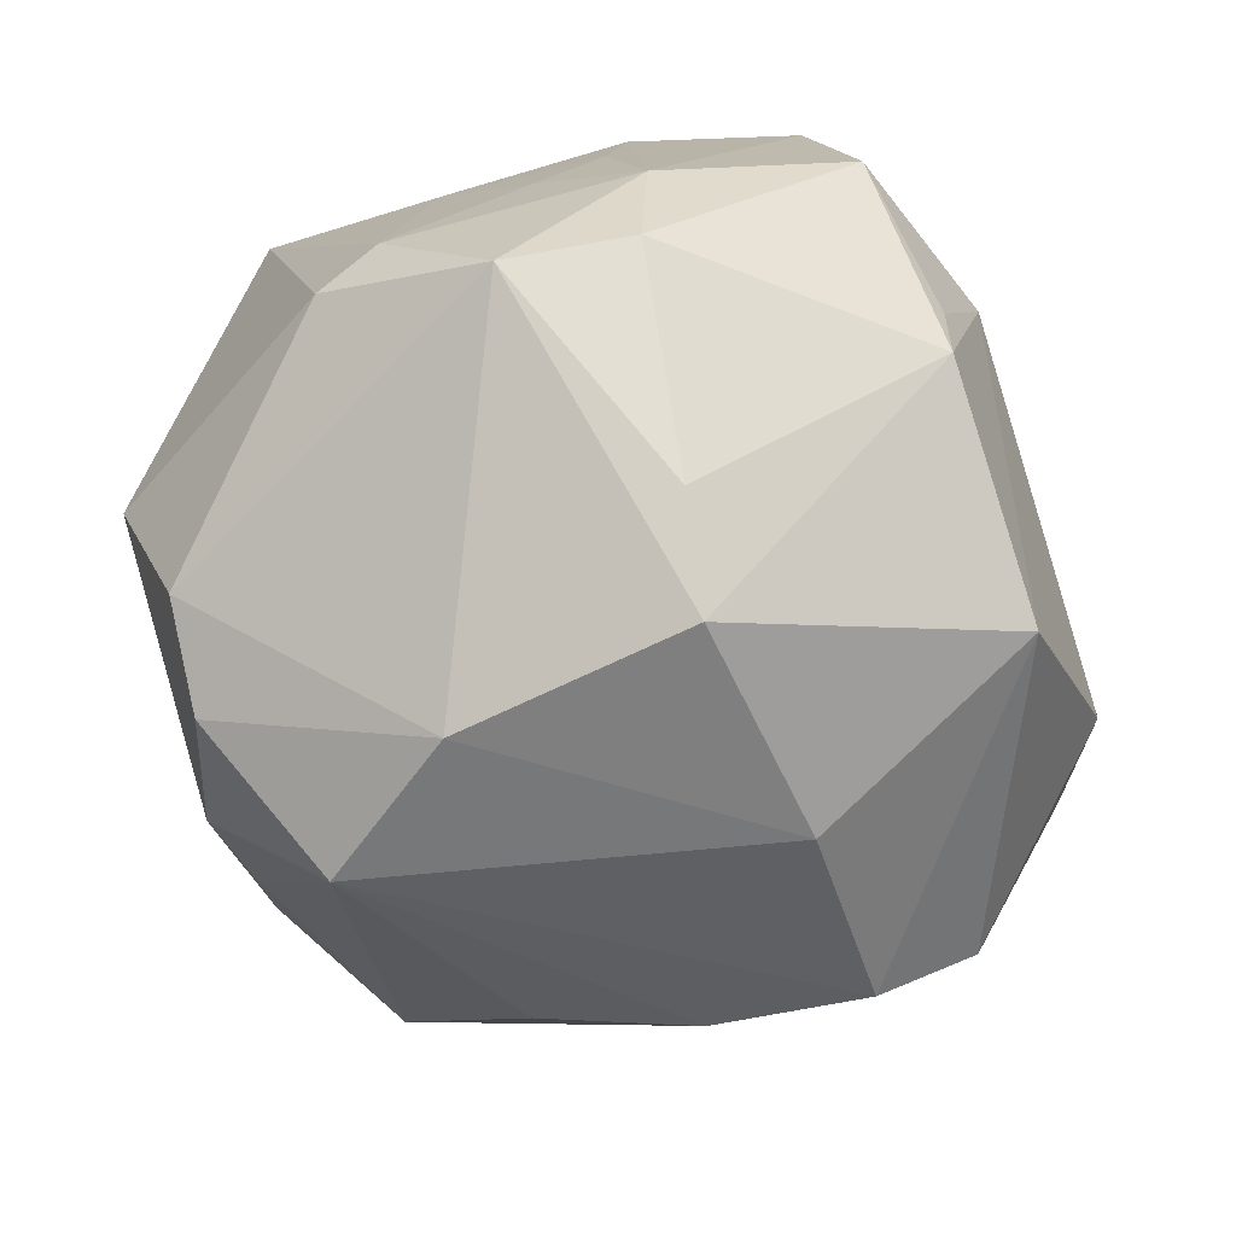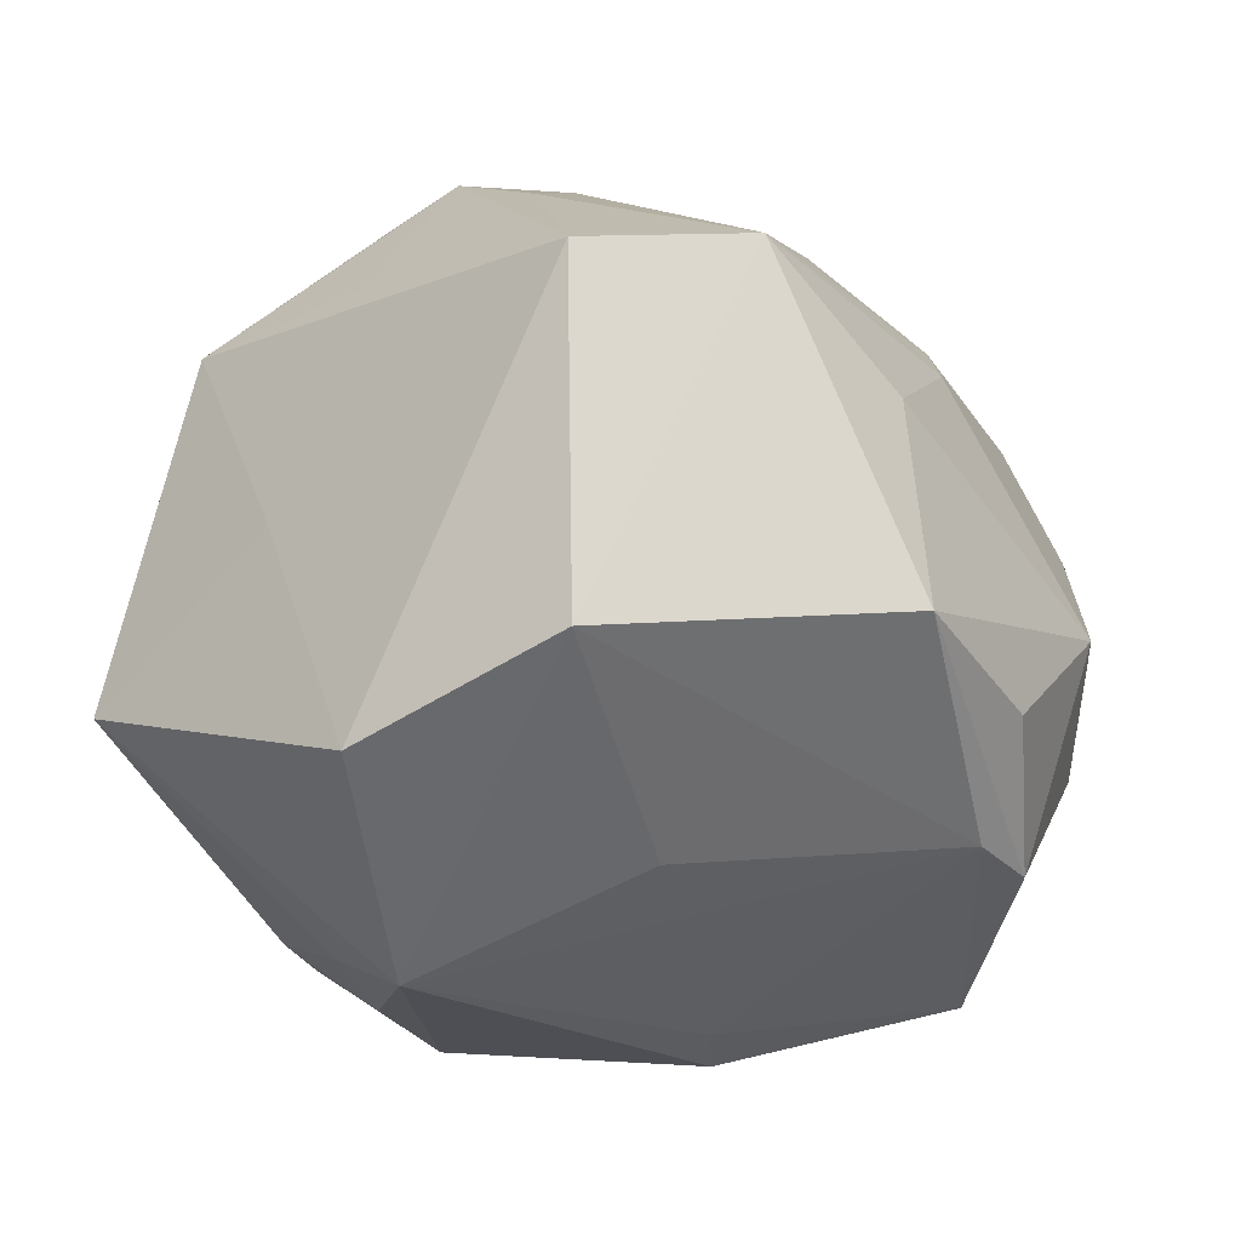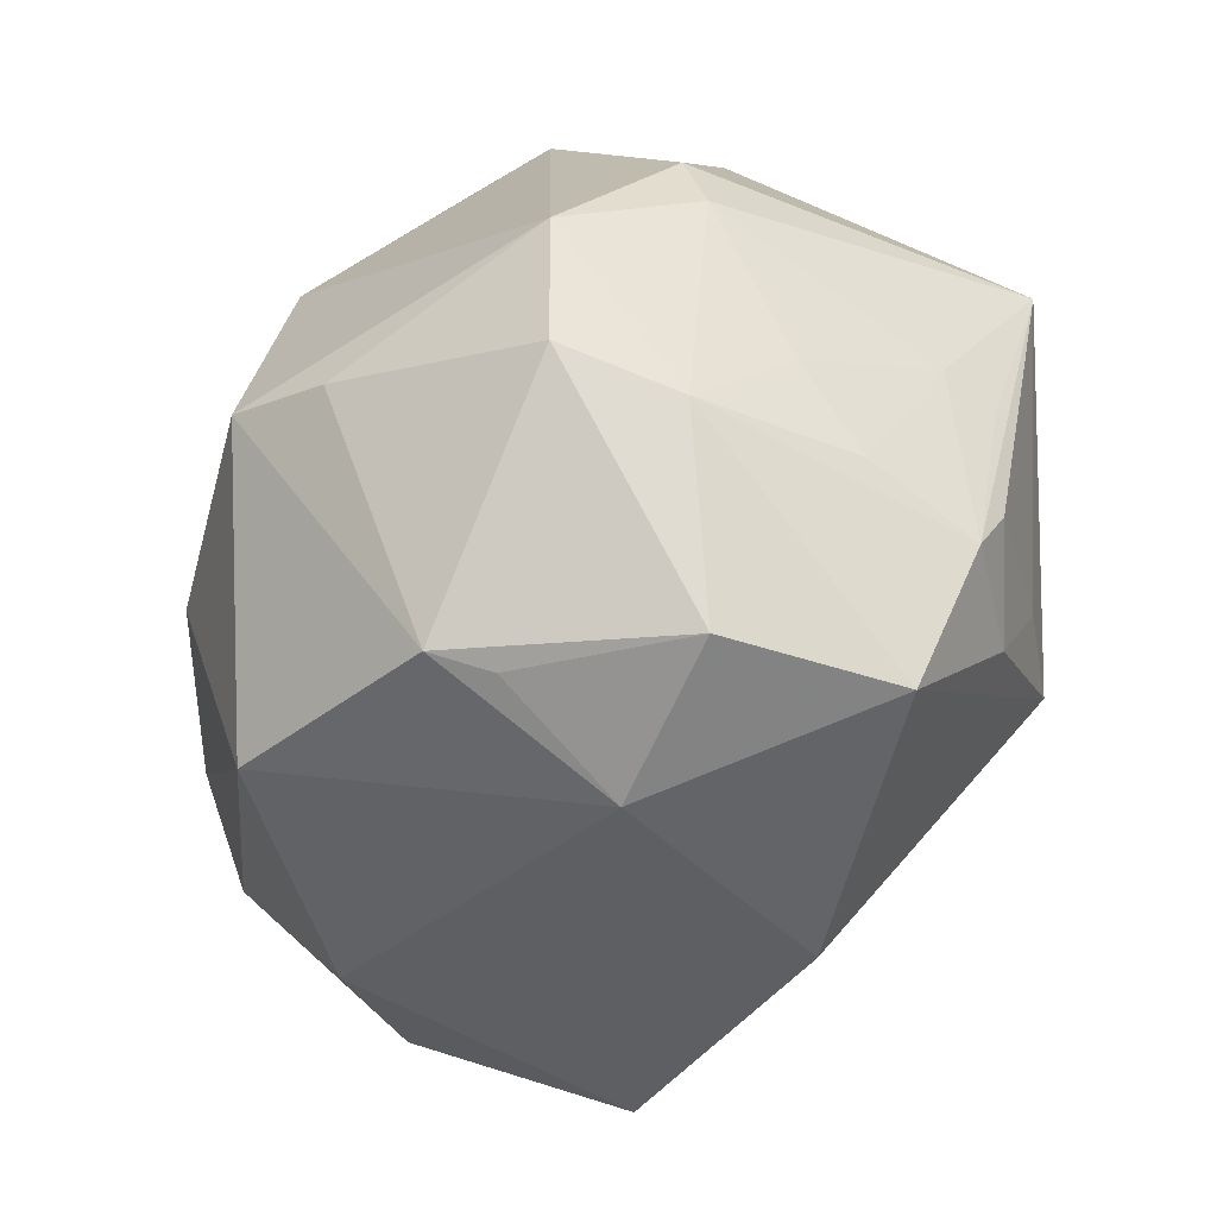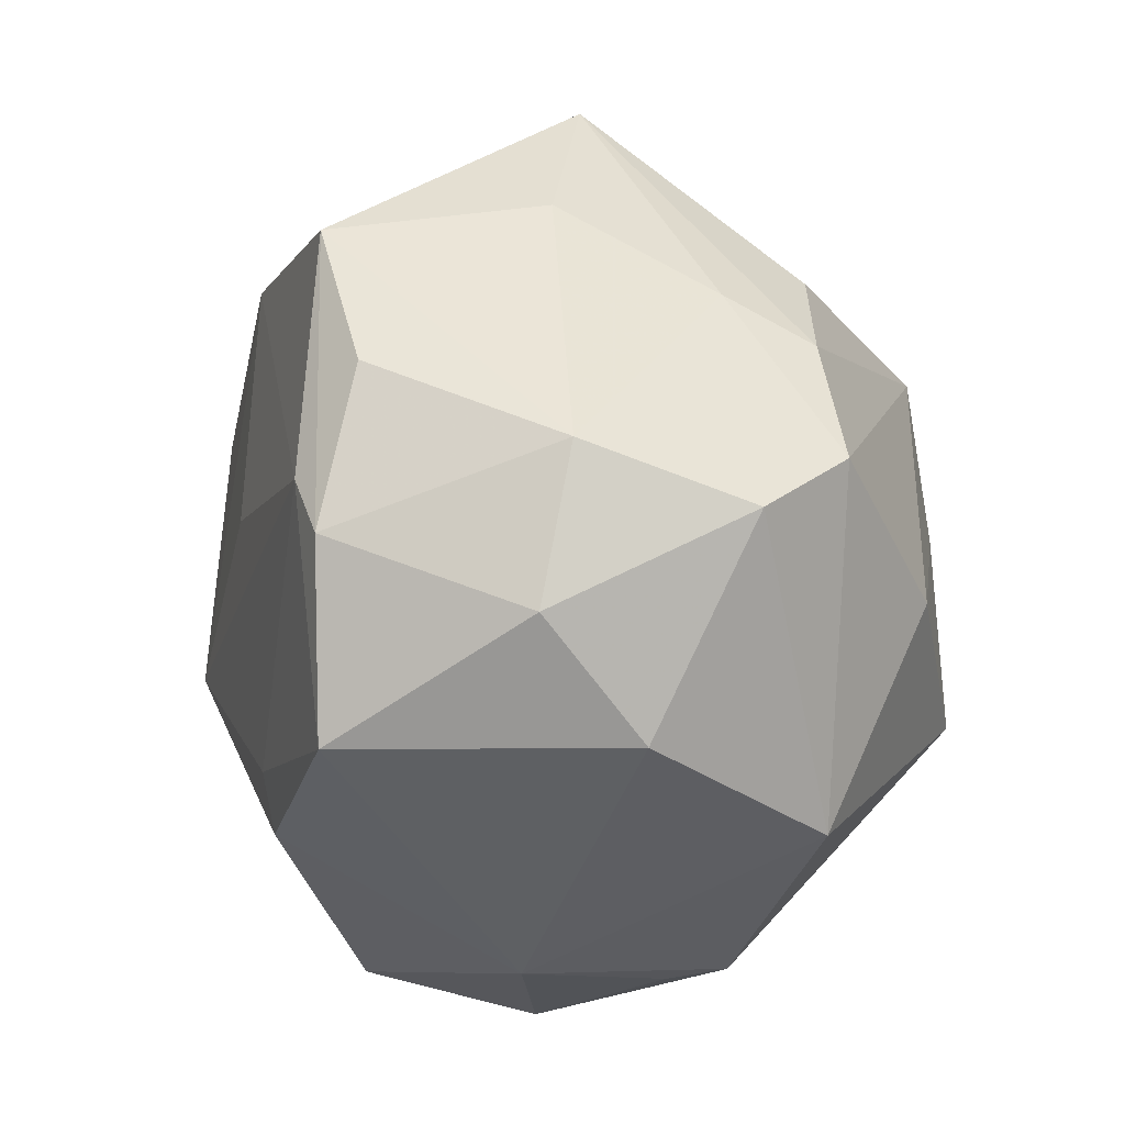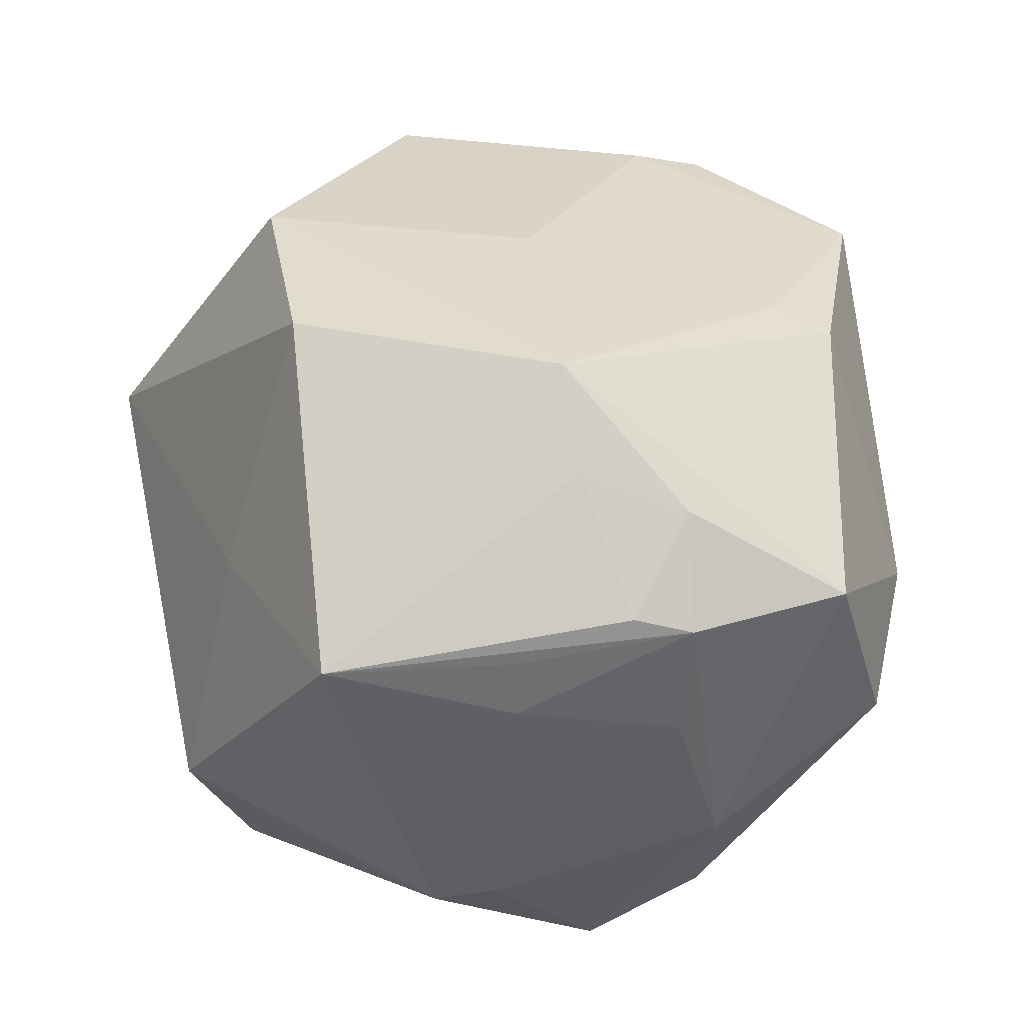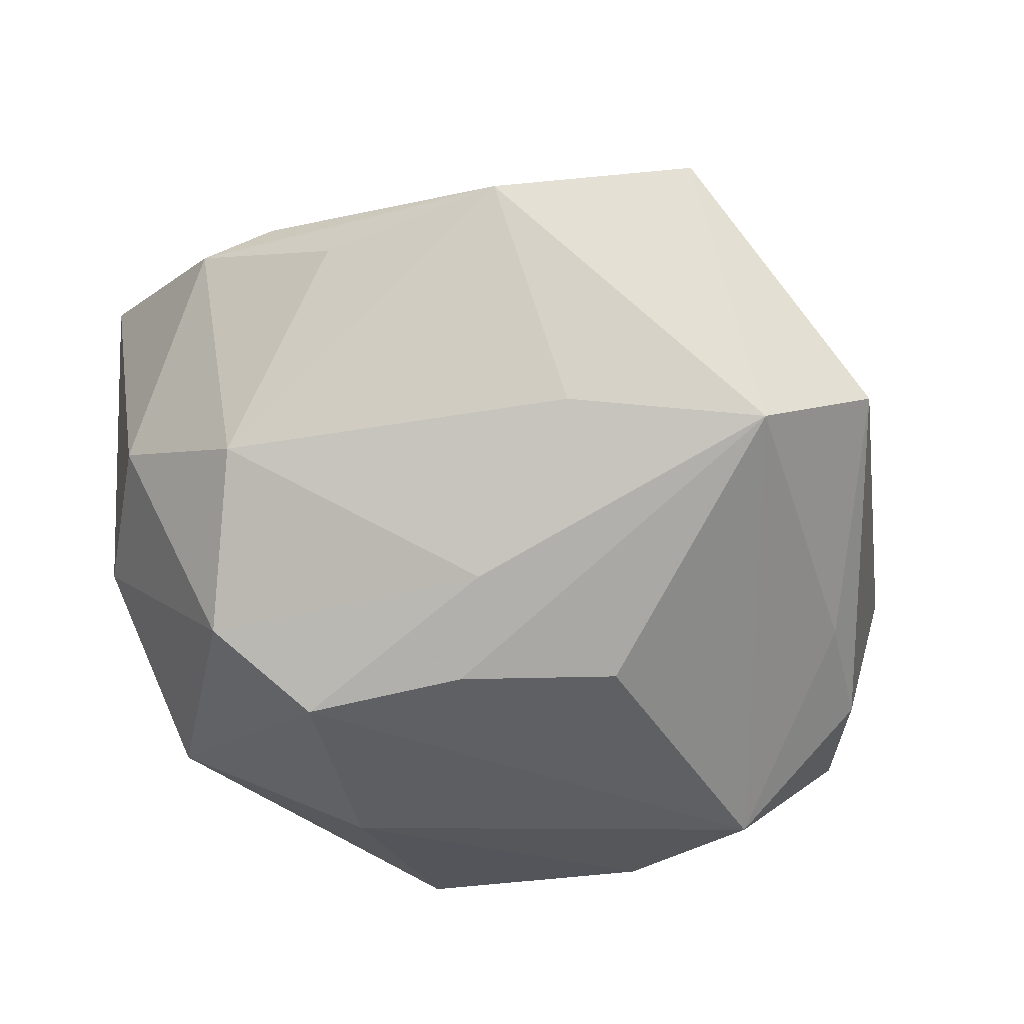
<metadata>
{"format":"obj","ext":"obj","renderer":"f3d","projection":"perspective","resolution":1024,"background":"white","views":[{"elev":-66.8,"azim":-41.4,"up":"+Z"},{"elev":43.0,"azim":12.3,"up":"+Y"},{"elev":-76.3,"azim":-114.6,"up":"+Y"},{"elev":-11.7,"azim":94.0,"up":"+Y"},{"elev":50.3,"azim":-66.9,"up":"+Z"},{"elev":-17.5,"azim":133.0,"up":"+Z"}]}
</metadata>
<code>
v -0.01379 -0.02457 -0.03806
v -0.02288 0.03682 -0.02729
v -0.01334 0.02697 -0.04234
v 0.00766 -0.04774 0.00463
v -0.04084 0.02034 -0.02615
v -0.04946 0.002909 0.02818
v -0.03034 -0.02637 0.02995
v 0.02947 0.02015 -0.03002
v -0.02777 -0.0326 0.02775
v 0.001613 -0.04688 -0.01893
v -0.03854 -0.01583 0.02639
v -0.02904 -0.03594 -0.01977
v 0.04646 0.01477 0.01894
v 0.0474 -0.002173 -0.0238
v 0.03874 0.005015 -0.03302
v -0.01436 -0.04609 0.02571
v -0.01237 -0.05146 0.004611
v -0.03092 -0.03266 0.01364
v -0.01646 0.02144 0.04447
v -0.04592 -0.01606 -0.01003
v 0.01819 -0.0255 0.0333
v 0.02403 -0.03384 -0.03031
v 0.04885 -0.00453 0.02285
v -0.03627 -0.02749 0.003892
v 0.04392 -0.02657 0.02289
v 0.01824 -0.03264 0.03177
v 0.01508 0.0537 -0.002671
v 0.004666 0.03538 0.03721
v 0.05195 0.004553 -0.004324
v 0.0371 0.03245 0.02476
v -0.03196 0.02425 0.0174
v -0.01268 0.04213 -0.02028
v -0.01798 -0.02777 0.03584
v -0.01568 0.007156 -0.04487
v -0.02711 0.0375 -0.006978
v 0.0517 -0.01375 -0.0008125
v 0.0003858 -0.04796 -0.0117
v -0.04681 0.02446 -0.006886
v -0.03007 -0.03813 -0.005411
v -0.03868 -0.02577 -0.02429
v 0.01578 0.03165 -0.02914
v -0.04781 -0.008965 -0.01364
v 0.04423 0.002357 0.02589
v -0.01187 -0.009924 0.04628
v -0.02057 -0.01566 0.03973
v 0.01343 0.004761 0.03744
v -0.04024 -0.01645 0.01945
v -0.003205 0.05512 0.003908
v 0.03005 0.0372 -0.000504
v 0.03218 0.02554 -0.01953
v 0.01856 -0.007105 -0.04212
v 0.04302 -0.02659 -0.01152
v -0.005617 -0.01785 -0.04556
v -0.0317 0.02662 -0.03211
f 19 6 44
f 33 16 44
f 39 16 9
f 16 33 9
f 17 16 39
f 28 19 44
f 48 19 28
f 36 25 52
f 30 28 43
f 44 16 26
f 48 28 27
f 27 28 30
f 8 27 50
f 48 2 35
f 6 42 20
f 44 6 45
f 45 33 44
f 10 53 22
f 1 53 10
f 16 17 4
f 4 26 16
f 25 26 4
f 52 25 4
f 4 22 52
f 4 10 22
f 46 28 44
f 44 43 46
f 46 43 28
f 25 36 23
f 23 43 25
f 36 29 23
f 30 43 23
f 44 26 21
f 21 26 25
f 21 43 44
f 25 43 21
f 31 19 48
f 6 19 31
f 6 20 47
f 40 20 42
f 39 20 40
f 40 5 34
f 42 5 40
f 34 53 40
f 40 53 1
f 38 42 6
f 38 5 42
f 6 31 38
f 38 35 2
f 48 35 38
f 38 31 48
f 7 9 33
f 33 45 7
f 6 9 7
f 7 45 6
f 22 53 51
f 51 53 34
f 34 3 51
f 17 10 37
f 37 4 17
f 10 4 37
f 50 27 49
f 49 29 50
f 49 27 30
f 30 29 49
f 15 8 50
f 15 3 8
f 15 51 3
f 22 51 15
f 13 29 30
f 30 23 13
f 13 23 29
f 2 3 54
f 54 38 2
f 5 38 54
f 34 5 54
f 54 3 34
f 32 3 2
f 27 3 32
f 32 2 48
f 48 27 32
f 27 8 41
f 41 3 27
f 8 3 41
f 11 9 6
f 6 47 11
f 11 47 9
f 24 47 20
f 24 20 39
f 1 10 12
f 12 40 1
f 12 10 17
f 12 17 39
f 39 40 12
f 50 29 14
f 14 15 50
f 14 29 36
f 14 36 52
f 52 22 14
f 22 15 14
f 9 47 18
f 47 24 18
f 39 9 18
f 18 24 39

</code>
